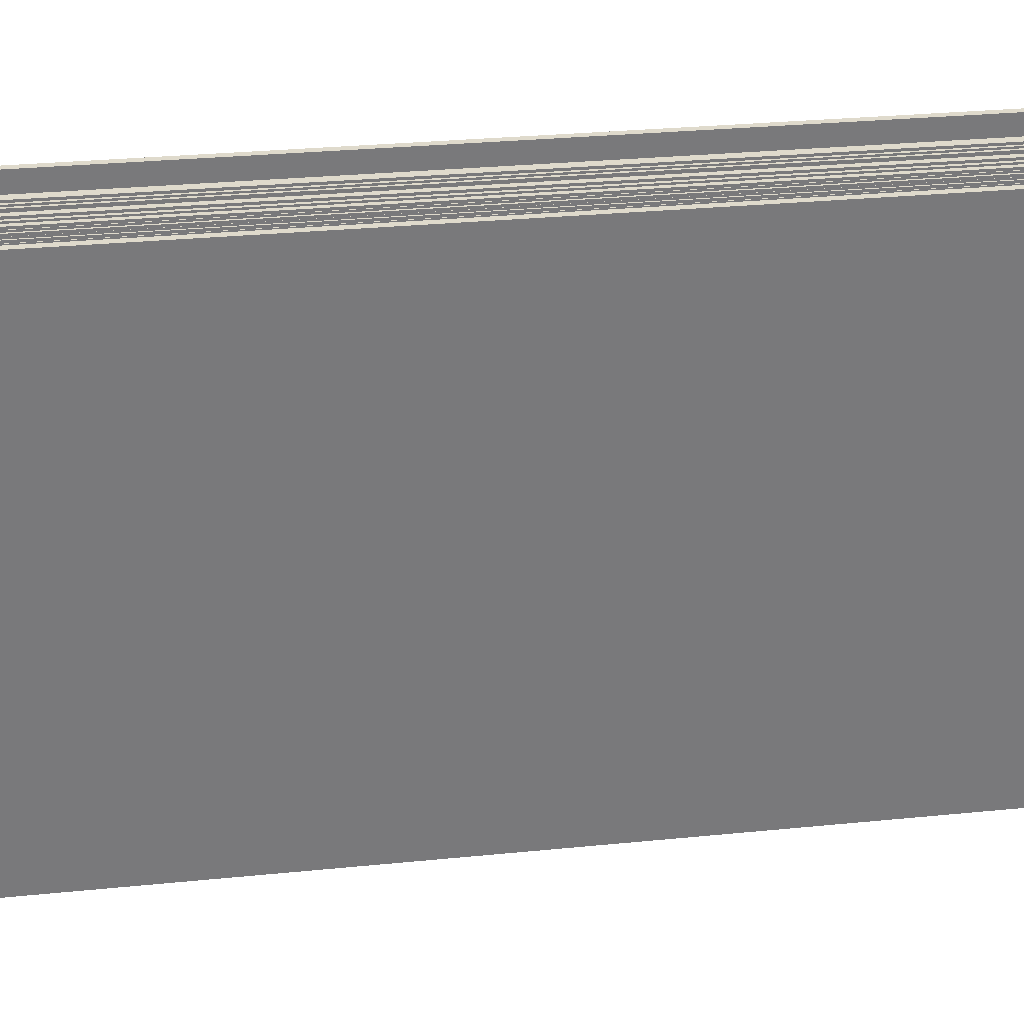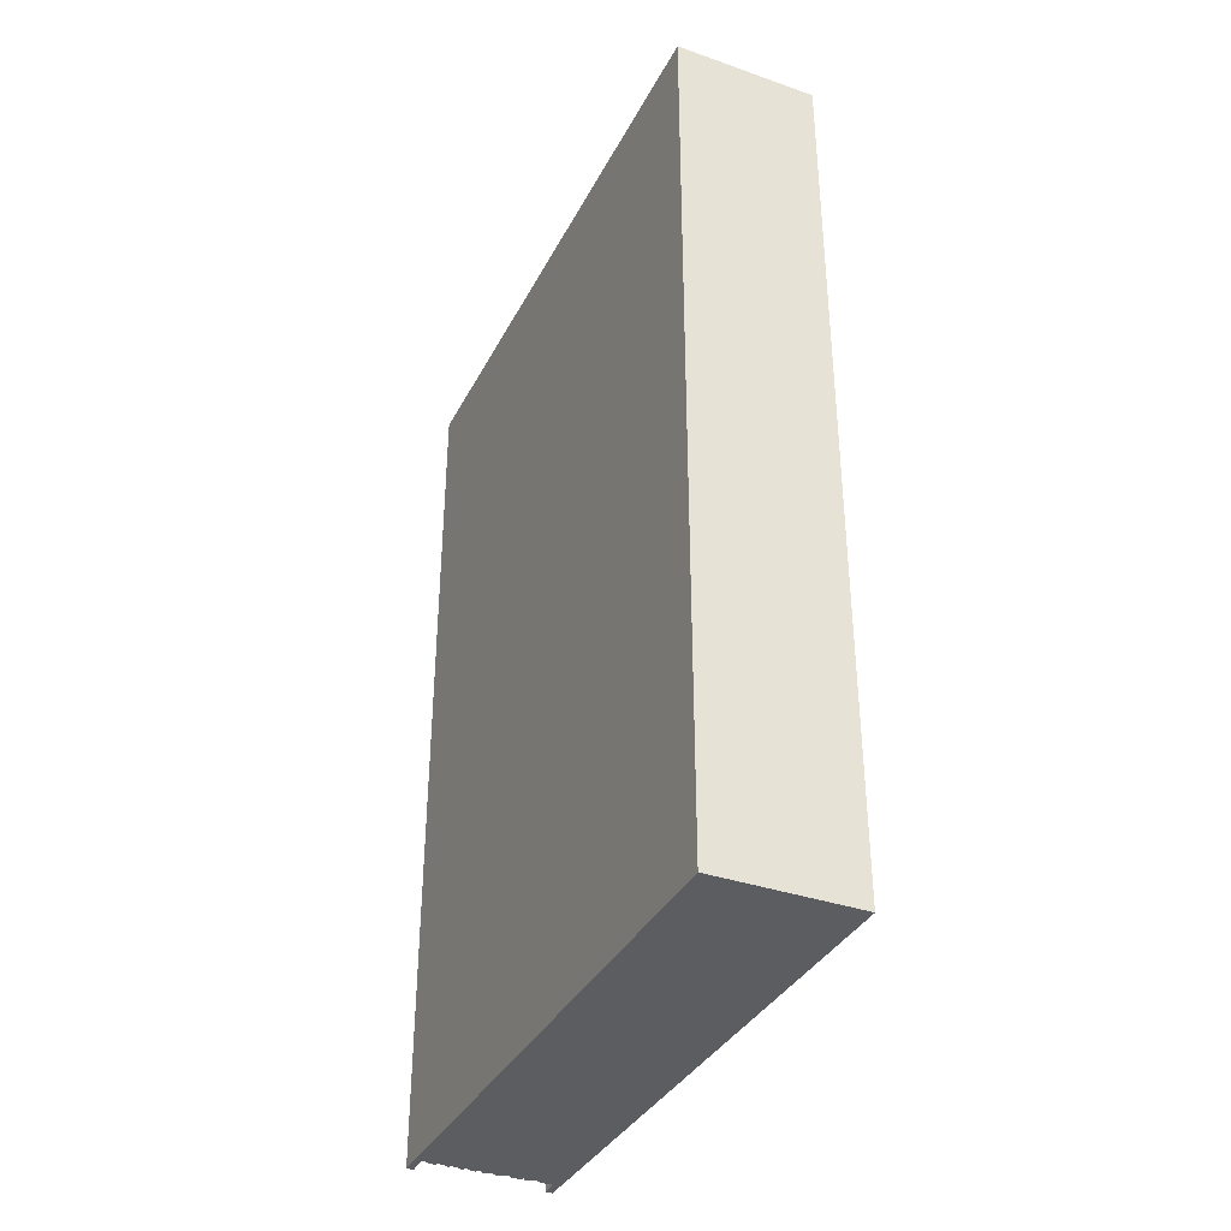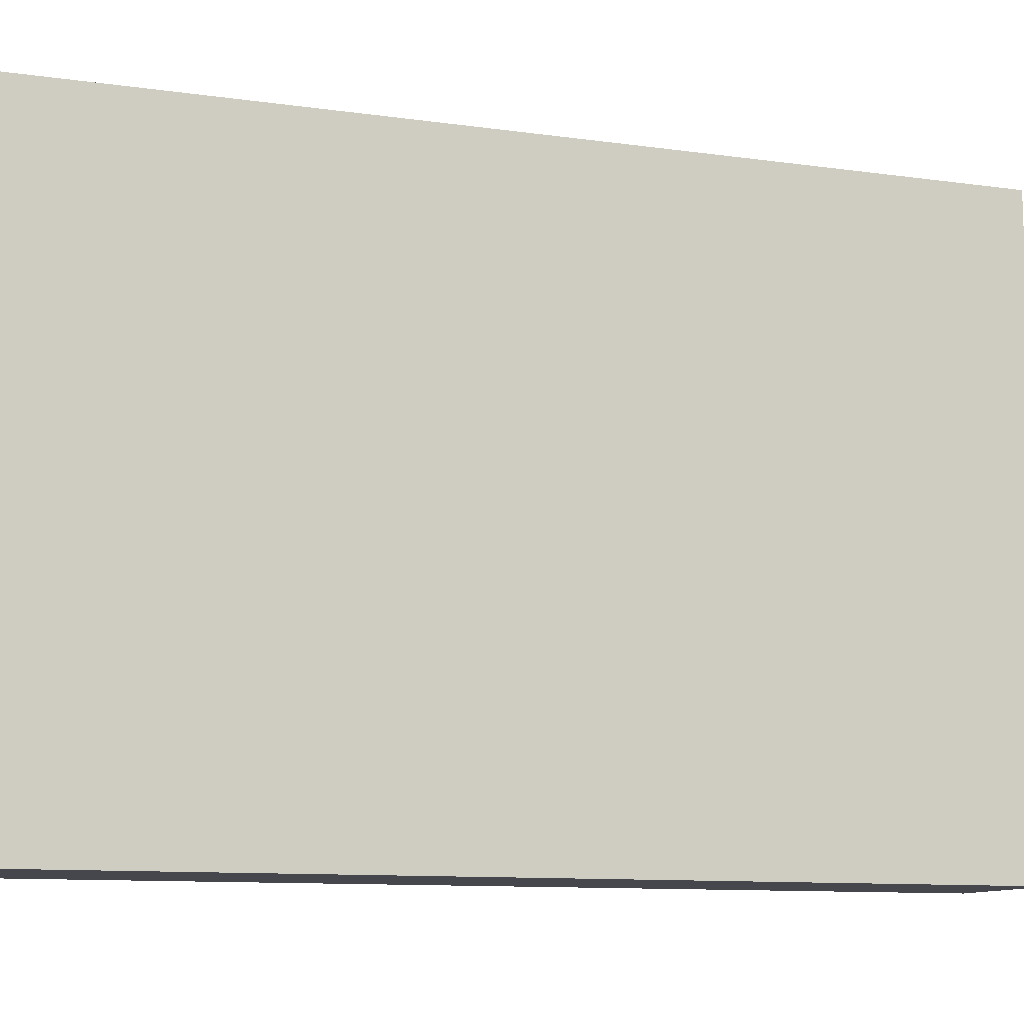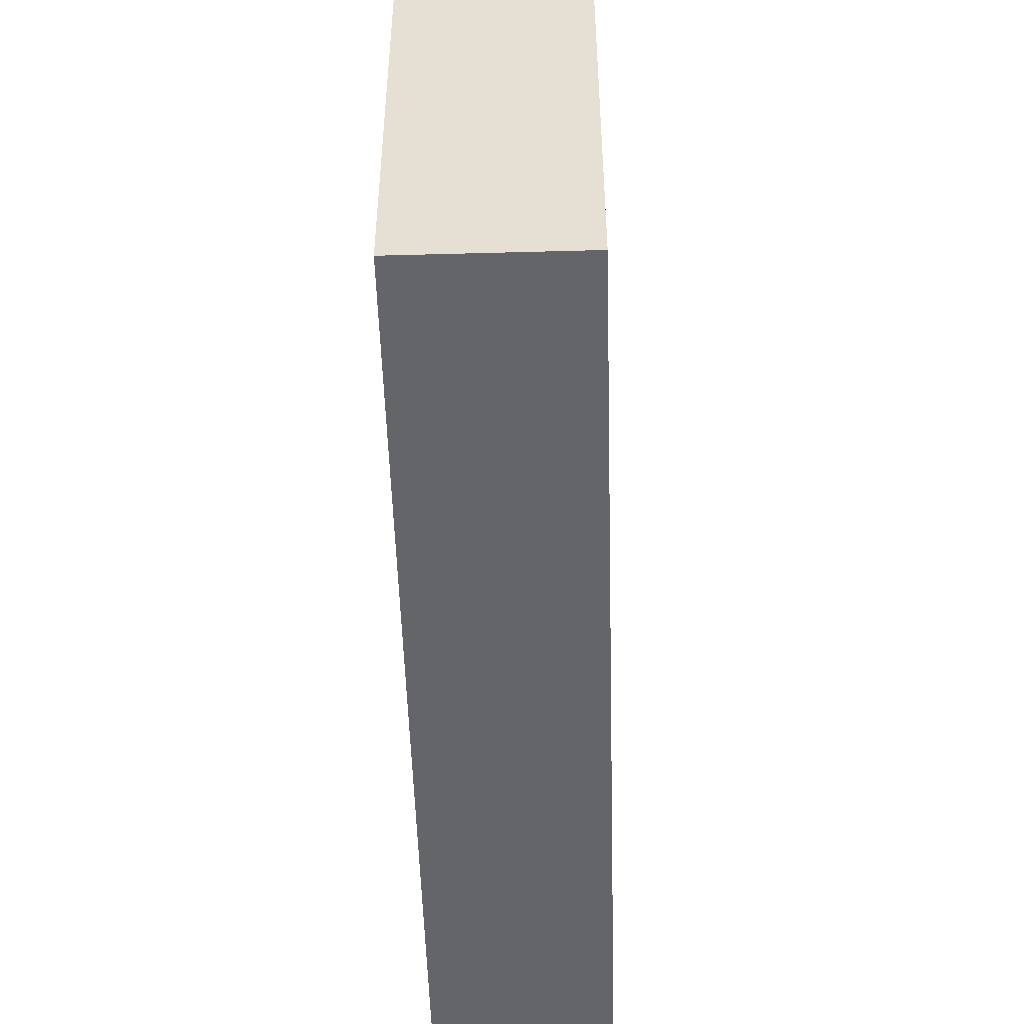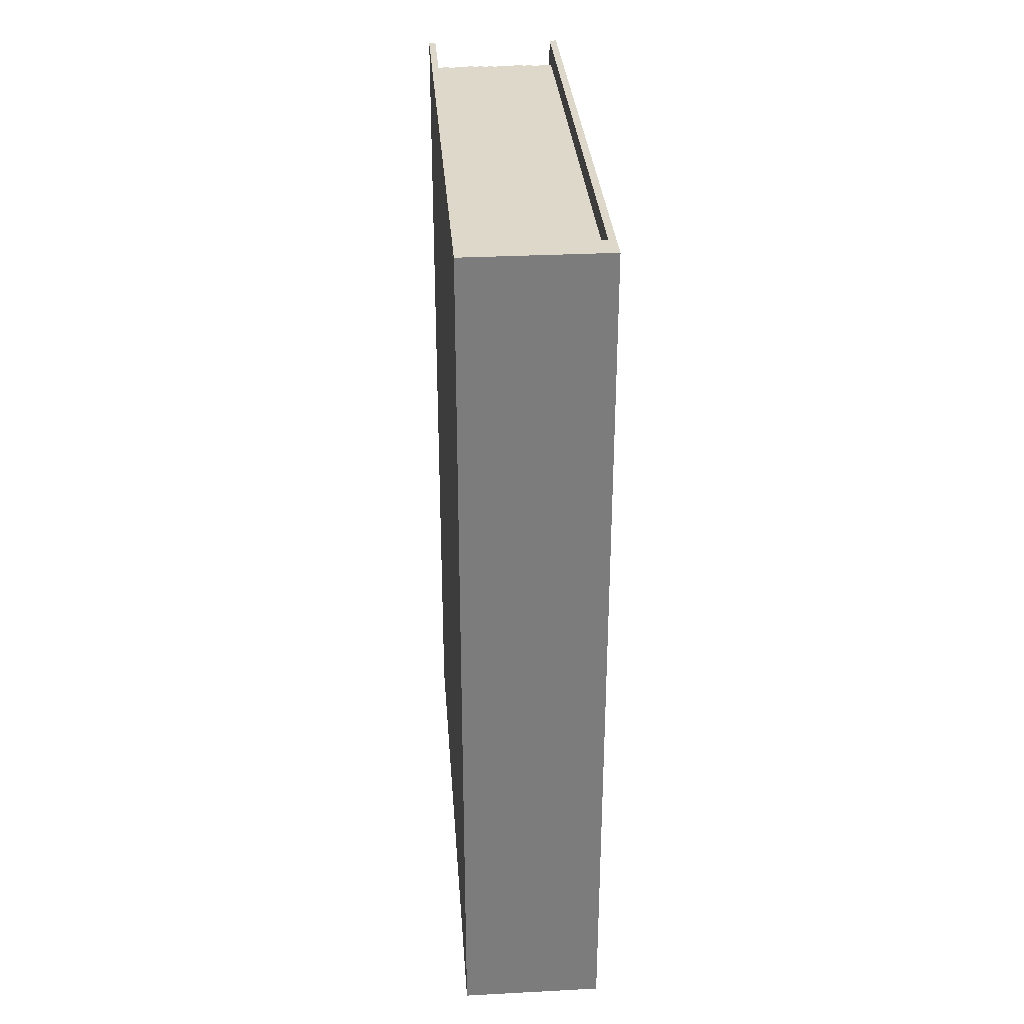
<metadata>
{"format":"obj","ext":"obj","renderer":"f3d","projection":"perspective","resolution":1024,"background":"white","views":[{"elev":32.5,"azim":82.3,"up":"+Z"},{"elev":-35.9,"azim":155.5,"up":"+Y"},{"elev":-10.9,"azim":-109.1,"up":"+Z"},{"elev":-51.4,"azim":1.7,"up":"+Z"},{"elev":31.6,"azim":175.8,"up":"+Y"}]}
</metadata>
<code>
o Cube
v 1 6 -4
v 1 -6 -4
v 1 6 4
v 1 -6 4
v -1 6 -4
v -1 -6 -4
v -1 6 4
v -1 -6 4
v -0.9 -6 -4
v -0.9 6 4
v -0.9 -6 4
v -0.9 6 -4
v 0.9026 -6 4
v 0.9026 6 -4
v 0.9026 -6 -4
v 0.9026 6 4
v -1 -6 -3.6
v 1 6 -3.6
v -1 6 -3.6
v 1 -6 -3.6
v -0.9 -6 -3.6
v -0.9 6 -3.6
v 0.9026 6 -3.6
v 0.9026 -6 -3.6
v -1 -6 4.3
v -1 6 4.3
v 1 6 4.3
v 1 -6 4.3
v -0.9 6 4.3
v 0.9026 -6 4.3
v -0.9 -6 4.3
v 0.9026 6 4.3
v -0.9 6.3 4
v -1 6.3 4
v 1 6.3 -3.6
v 1 6.3 4
v -0.9 6.3 -3.6
v 0.9026 6.3 4
v 0.9026 6.3 -3.6
v -1 6.3 -3.6
v -0.9 6 4.3
v -1 6 4.3
v 1 6 4.3
v 0.9026 6 4.3
v -0.9 6.3 4.3
v -1 6.3 4.3
v 1 6.3 4.3
v 0.9026 6.3 4.3
v -1 6.3 -3.6
v -1 6.3 -4
v 0.9026 6.3 -4
v 1 6.3 -4
v -0.9 6.3 -4
v 1 6.3 -3.6
v -0.9 6.3 -3.6
v 0.9026 6.3 -3.6
v -0.7114 -6 -4
v -0.7114 6 4
v -0.7114 -6 4
v -0.7114 6 -4
v -0.7114 -6 -3.6
v -0.7114 6 -3.6
v -0.7114 6.3 -4
v -0.7114 6.3 -3.6
v -0.5974 -6 4
v -0.5974 6 -4
v -0.5974 6 -3.6
v -0.5974 6.3 -4
v -0.5974 6.3 -3.6
v -0.5974 -6 -4
v -0.5974 6 4
v -0.5974 -6 -3.6
v -0.5021 -6 4
v -0.5021 6 -4
v -0.5021 6 -3.6
v -0.5021 6.3 -4
v -0.5021 6.3 -3.6
v -0.5021 -6 -4
v -0.5021 6 4
v -0.5021 -6 -3.6
v -0.4585 -6 4
v -0.4585 6 -4
v -0.4585 6 -3.6
v -0.4585 6.3 -4
v -0.4585 6.3 -3.6
v -0.4585 -6 -4
v -0.4585 6 4
v -0.4585 -6 -3.6
v -0.3166 -6 4
v -0.3166 6 -4
v -0.3166 6 -3.6
v -0.3166 6.3 -4
v -0.3166 6.3 -3.6
v -0.3166 -6 -4
v -0.3166 6 4
v -0.3166 -6 -3.6
v -0.1962 -6 4
v -0.1962 6 -4
v -0.1962 6 -3.6
v -0.1962 6.3 -4
v -0.1962 6.3 -3.6
v -0.1962 -6 -4
v -0.1962 6 4
v -0.1962 -6 -3.6
v -0.07355 -6 4
v -0.07355 6 -4
v -0.07355 6 -3.6
v -0.07355 6.3 -4
v -0.07355 6.3 -3.6
v -0.07355 -6 -4
v -0.07355 6 4
v -0.07355 -6 -3.6
v 0.01074 -6 4
v 0.01074 6 -4
v 0.01074 6 -3.6
v 0.01074 6.3 -4
v 0.01074 6.3 -3.6
v 0.01074 -6 -4
v 0.01074 6 4
v 0.01074 -6 -3.6
v 0.09379 -6 4
v 0.09379 6 -4
v 0.09379 6 -3.6
v 0.09379 6.3 -4
v 0.09379 6.3 -3.6
v 0.09379 -6 -4
v 0.09379 6 4
v 0.09379 -6 -3.6
v 0.1692 -6 4
v 0.1692 6 -4
v 0.1692 6 -3.6
v 0.1692 6.3 -4
v 0.1692 6.3 -3.6
v 0.1692 -6 -4
v 0.1692 6 4
v 0.1692 -6 -3.6
v 0.2455 -6 4
v 0.2455 6 -4
v 0.2455 6 -3.6
v 0.2455 6.3 -4
v 0.2455 6.3 -3.6
v 0.2455 -6 -4
v 0.2455 6 4
v 0.2455 -6 -3.6
v 0.3264 -6 4
v 0.3264 6 -4
v 0.3264 6 -3.6
v 0.3264 6.3 -4
v 0.3264 6.3 -3.6
v 0.3264 -6 -4
v 0.3264 6 4
v 0.3264 -6 -3.6
v 0.4105 -6 4
v 0.4105 6 -4
v 0.4105 6 -3.6
v 0.4105 6.3 -4
v 0.4105 6.3 -3.6
v 0.4105 -6 -4
v 0.4105 6 4
v 0.4105 -6 -3.6
v 0.5198 -6 4
v 0.5198 6 -4
v 0.5198 6 -3.6
v 0.5198 6.3 -4
v 0.5198 6.3 -3.6
v 0.5198 -6 -4
v 0.5198 6 4
v 0.5198 -6 -3.6
v 0.5882 -6 4
v 0.5882 6 -4
v 0.5882 6 -3.6
v 0.5882 6.3 -4
v 0.5882 6.3 -3.6
v 0.5882 -6 -4
v 0.5882 6 4
v 0.5882 -6 -3.6
v 0.7025 -6 4
v 0.7025 6 -4
v 0.7025 6 -3.6
v 0.7025 6.3 -4
v 0.7025 6.3 -3.6
v 0.7025 -6 -4
v 0.7025 6 4
v 0.7025 -6 -3.6
v 0.8025 -6 4
v 0.8025 6 -4
v 0.8025 6 -3.6
v 0.8025 6.3 -4
v 0.8025 6.3 -3.6
v 0.8025 -6 -4
v 0.8025 6 4
v 0.8025 -6 -3.6
v -0.7114 6 4.036
v -0.9 6 4.036
v -0.9 -6 4.036
v -0.7114 -6 4.036
v -0.5021 6 4.036
v -0.5974 6 4.036
v -0.5974 -6 4.036
v -0.5021 -6 4.036
v -0.3166 6 4.036
v -0.4585 6 4.036
v -0.4585 -6 4.036
v -0.3166 -6 4.036
v -0.07355 6 4.036
v -0.1962 6 4.036
v -0.1962 -6 4.036
v -0.07355 -6 4.036
v 0.09379 6 4.036
v 0.01074 6 4.036
v 0.01074 -6 4.036
v 0.09379 -6 4.036
v 0.2455 6 4.036
v 0.1692 6 4.036
v 0.1692 -6 4.036
v 0.2455 -6 4.036
v 0.4105 6 4.036
v 0.3264 6 4.036
v 0.3264 -6 4.036
v 0.4105 -6 4.036
v 0.5882 6 4.036
v 0.5198 6 4.036
v 0.5198 -6 4.036
v 0.5882 -6 4.036
v 0.8025 6 4.036
v 0.7025 6 4.036
v 0.7025 -6 4.036
v 0.8025 -6 4.036
v -0.7114 6 3.983
v -0.9 6 3.983
v -0.9 -6 3.983
v -0.7114 -6 3.983
v -0.5021 6 3.983
v -0.5974 6 3.983
v -0.5974 -6 3.983
v -0.5021 -6 3.983
v -0.3166 6 3.983
v -0.4585 6 3.983
v -0.4585 -6 3.983
v -0.3166 -6 3.983
v -0.07355 6 3.983
v -0.1962 6 3.983
v -0.1962 -6 3.983
v -0.07355 -6 3.983
v 0.09379 6 3.983
v 0.01074 6 3.983
v 0.01074 -6 3.983
v 0.09379 -6 3.983
v 0.2455 6 3.983
v 0.1692 6 3.983
v 0.1692 -6 3.983
v 0.2455 -6 3.983
v 0.4105 6 3.983
v 0.3264 6 3.983
v 0.3264 -6 3.983
v 0.4105 -6 3.983
v 0.5882 6 3.983
v 0.5198 6 3.983
v 0.5198 -6 3.983
v 0.5882 -6 3.983
v 0.8025 6 3.983
v 0.7025 6 3.983
v 0.7025 -6 3.983
v 0.8025 -6 3.983
v -0.7114 6 4.009
v -0.9 6 4.009
v -0.9 -6 4.009
v -0.7114 -6 4.009
v -0.5021 6 4.009
v -0.5974 6 4.009
v -0.5974 -6 4.009
v -0.5021 -6 4.009
v -0.3166 6 4.009
v -0.4585 6 4.009
v -0.4585 -6 4.009
v -0.3166 -6 4.009
v -0.07355 6 4.009
v -0.1962 6 4.009
v -0.1962 -6 4.009
v -0.07355 -6 4.009
v 0.09379 6 4.009
v 0.01074 6 4.009
v 0.01074 -6 4.009
v 0.09379 -6 4.009
v 0.2455 6 4.009
v 0.1692 6 4.009
v 0.1692 -6 4.009
v 0.2455 -6 4.009
v 0.4105 6 4.009
v 0.3264 6 4.009
v 0.3264 -6 4.009
v 0.4105 -6 4.009
v 0.5882 6 4.009
v 0.5198 6 4.009
v 0.5198 -6 4.009
v 0.5882 -6 4.009
v 0.8025 6 4.009
v 0.7025 6 4.009
v 0.7025 -6 4.009
v 0.8025 -6 4.009
f 129 137 216 215
f 62 22 10 58
f 192 24 13 185
f 19 22 55 49
f 3 16 32 27
f 10 7 26 29
f 22 19 40 37
f 18 23 39 35
f 16 3 43 44
f 7 10 41 42
f 23 18 54 56
f 21 61 59 11
f 67 62 58 71
f 65 71 58 59
f 185 191 225 228
f 75 67 71 79
f 61 72 65 59
f 83 75 79 87
f 81 87 79 73
f 72 80 73 65
f 58 10 194 193
f 91 83 87 95
f 80 88 81 73
f 99 91 95 103
f 97 103 95 89
f 88 96 89 81
f 127 119 210 209
f 107 99 103 111
f 96 104 97 89
f 115 107 111 119
f 113 119 111 105
f 104 112 105 97
f 71 65 199 198
f 123 115 119 127
f 112 120 113 105
f 131 123 127 135
f 129 135 127 121
f 120 128 121 113
f 81 89 204 203
f 139 131 135 143
f 128 136 129 121
f 147 139 143 151
f 145 151 143 137
f 136 144 137 129
f 137 143 213 216
f 155 147 151 159
f 144 152 145 137
f 163 155 159 167
f 161 167 159 153
f 152 160 153 145
f 151 145 219 218
f 171 163 167 175
f 160 168 161 153
f 179 171 175 183
f 177 183 175 169
f 168 176 169 161
f 161 169 224 223
f 187 179 183 191
f 176 184 177 169
f 23 187 191 16
f 13 16 191 185
f 184 192 185 177
f 214 215 251 250
f 227 228 264 263
f 200 197 233 236
f 213 214 250 249
f 226 227 263 262
f 199 200 236 235
f 212 209 245 248
f 225 226 262 261
f 198 199 235 234
f 119 113 211 210
f 175 167 222 221
f 105 111 205 208
f 95 87 202 201
f 177 185 228 227
f 167 161 223 222
f 59 58 193 196
f 11 59 196 195
f 153 159 217 220
f 97 105 208 207
f 87 81 203 202
f 143 135 214 213
f 73 79 197 200
f 10 11 195 194
f 145 153 220 219
f 135 129 215 214
f 191 183 226 225
f 121 127 209 212
f 65 73 200 199
f 111 103 206 205
f 183 177 227 226
f 169 175 221 224
f 113 121 212 211
f 103 97 207 206
f 159 151 218 217
f 89 95 201 204
f 79 71 198 197
f 245 246 282 281
f 258 259 295 294
f 231 232 268 267
f 244 241 277 280
f 257 258 294 293
f 230 231 267 266
f 243 244 280 279
f 256 253 289 292
f 229 230 266 265
f 201 202 238 237
f 228 225 261 264
f 215 216 252 251
f 202 203 239 238
f 216 213 249 252
f 203 204 240 239
f 217 218 254 253
f 204 201 237 240
f 218 219 255 254
f 205 206 242 241
f 219 220 256 255
f 206 207 243 242
f 193 194 230 229
f 220 217 253 256
f 207 208 244 243
f 194 195 231 230
f 221 222 258 257
f 208 205 241 244
f 195 196 232 231
f 222 223 259 258
f 209 210 246 245
f 196 193 229 232
f 223 224 260 259
f 210 211 247 246
f 197 198 234 233
f 224 221 257 260
f 211 212 248 247
f 268 265 266 267
f 272 269 270 271
f 276 273 274 275
f 280 277 278 279
f 284 281 282 283
f 288 285 286 287
f 292 289 290 291
f 296 293 294 295
f 300 297 298 299
f 232 229 265 268
f 259 260 296 295
f 246 247 283 282
f 233 234 270 269
f 260 257 293 296
f 247 248 284 283
f 234 235 271 270
f 261 262 298 297
f 248 245 281 284
f 235 236 272 271
f 262 263 299 298
f 249 250 286 285
f 236 233 269 272
f 263 264 300 299
f 250 251 287 286
f 237 238 274 273
f 264 261 297 300
f 251 252 288 287
f 238 239 275 274
f 252 249 285 288
f 239 240 276 275
f 253 254 290 289
f 240 237 273 276
f 254 255 291 290
f 241 242 278 277
f 255 256 292 291
f 242 243 279 278
f 33 34 46 45
f 16 13 30 32
f 17 19 5 6
f 24 20 4 13
f 20 18 3 4
f 15 14 1 2
f 6 5 12 9
f 17 21 11 8
f 3 18 35 36
f 11 10 29 31
f 190 186 14 15
f 190 15 24 192
f 187 23 56 189
f 6 9 21 17
f 2 1 18 20
f 15 2 20 24
f 8 7 19 17
f 18 1 52 54
f 31 29 26 25
f 28 27 32 30
f 8 11 31 25
f 7 8 25 26
f 13 4 28 30
f 4 3 27 28
f 37 40 34 33
f 35 39 38 36
f 19 7 34 40
f 10 22 37 33
f 34 7 42 46
f 23 16 38 39
f 44 43 47 48
f 42 41 45 46
f 3 36 47 43
f 10 33 45 41
f 36 38 48 47
f 38 16 44 48
f 52 51 56 54
f 63 53 55 64
f 53 50 49 55
f 1 14 51 52
f 60 12 53 63
f 12 5 50 53
f 5 19 49 50
f 66 60 63 68
f 68 63 64 69
f 22 62 64 55
f 9 57 61 21
f 9 12 60 57
f 76 68 69 77
f 74 66 68 76
f 62 67 69 64
f 57 70 72 61
f 57 60 66 70
f 82 74 76 84
f 84 76 77 85
f 67 75 77 69
f 70 78 80 72
f 70 66 74 78
f 92 84 85 93
f 90 82 84 92
f 75 83 85 77
f 78 86 88 80
f 78 74 82 86
f 98 90 92 100
f 100 92 93 101
f 83 91 93 85
f 86 94 96 88
f 86 82 90 94
f 108 100 101 109
f 106 98 100 108
f 91 99 101 93
f 94 102 104 96
f 94 90 98 102
f 114 106 108 116
f 116 108 109 117
f 99 107 109 101
f 102 110 112 104
f 102 98 106 110
f 124 116 117 125
f 122 114 116 124
f 107 115 117 109
f 110 118 120 112
f 110 106 114 118
f 130 122 124 132
f 132 124 125 133
f 115 123 125 117
f 118 126 128 120
f 118 114 122 126
f 140 132 133 141
f 138 130 132 140
f 123 131 133 125
f 126 134 136 128
f 126 122 130 134
f 146 138 140 148
f 148 140 141 149
f 131 139 141 133
f 134 142 144 136
f 134 130 138 142
f 156 148 149 157
f 154 146 148 156
f 139 147 149 141
f 142 150 152 144
f 142 138 146 150
f 162 154 156 164
f 164 156 157 165
f 147 155 157 149
f 150 158 160 152
f 150 146 154 158
f 172 164 165 173
f 170 162 164 172
f 155 163 165 157
f 158 166 168 160
f 158 154 162 166
f 178 170 172 180
f 180 172 173 181
f 163 171 173 165
f 166 174 176 168
f 166 162 170 174
f 188 180 181 189
f 186 178 180 188
f 171 179 181 173
f 174 182 184 176
f 174 170 178 182
f 14 186 188 51
f 51 188 189 56
f 179 187 189 181
f 182 190 192 184
f 182 178 186 190

</code>
